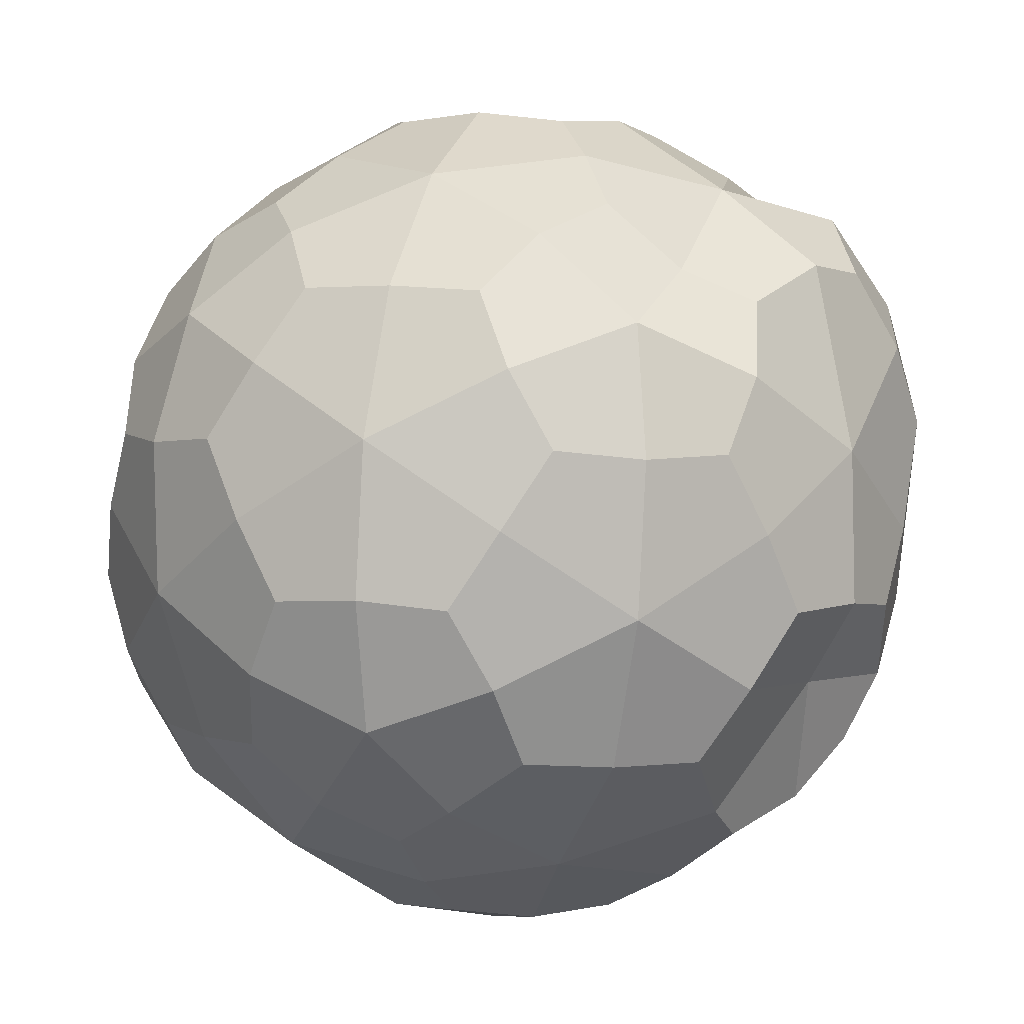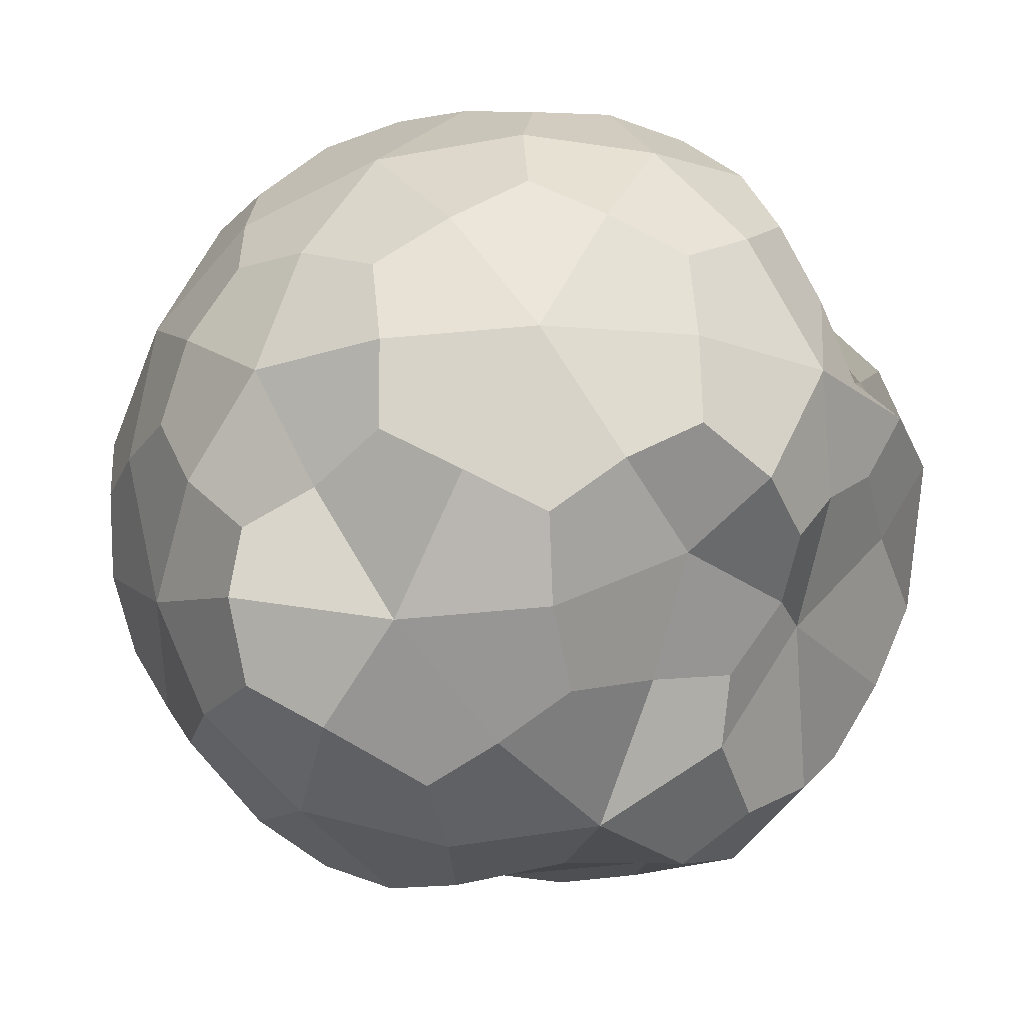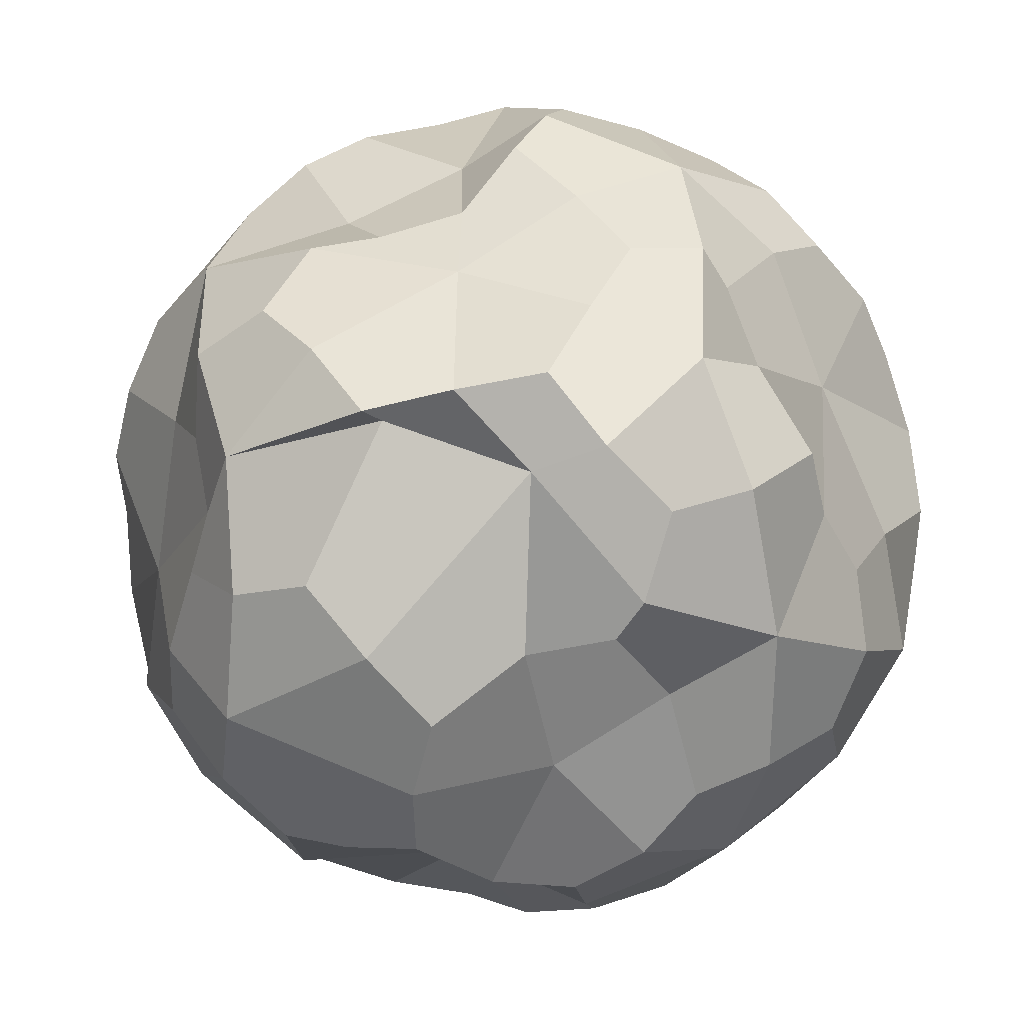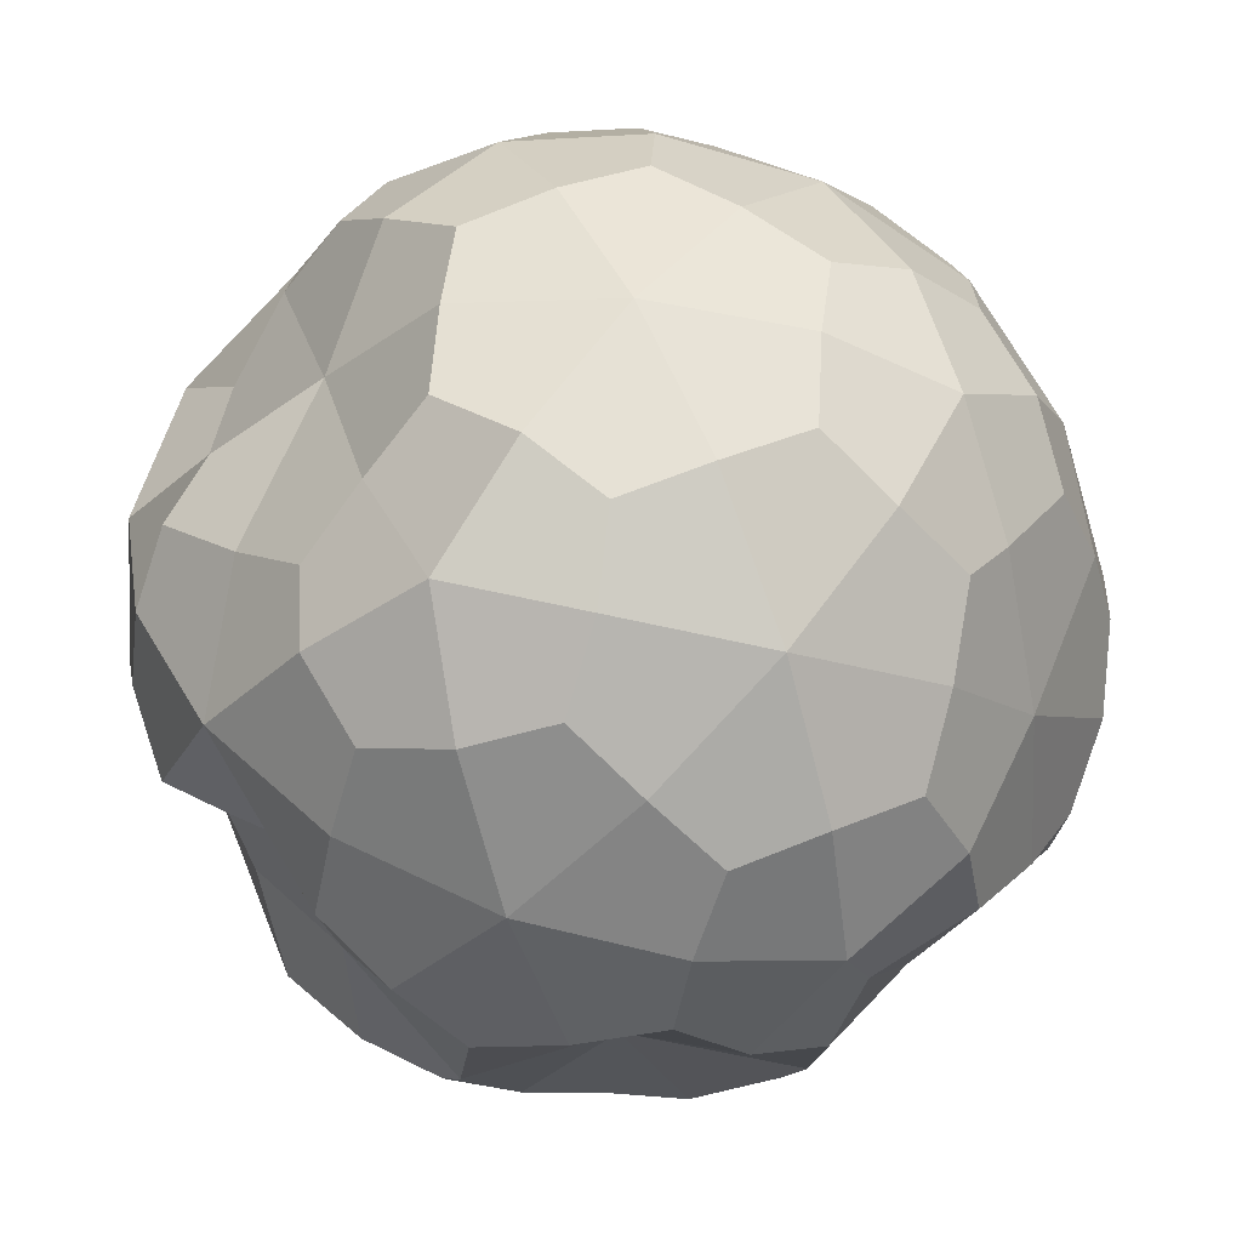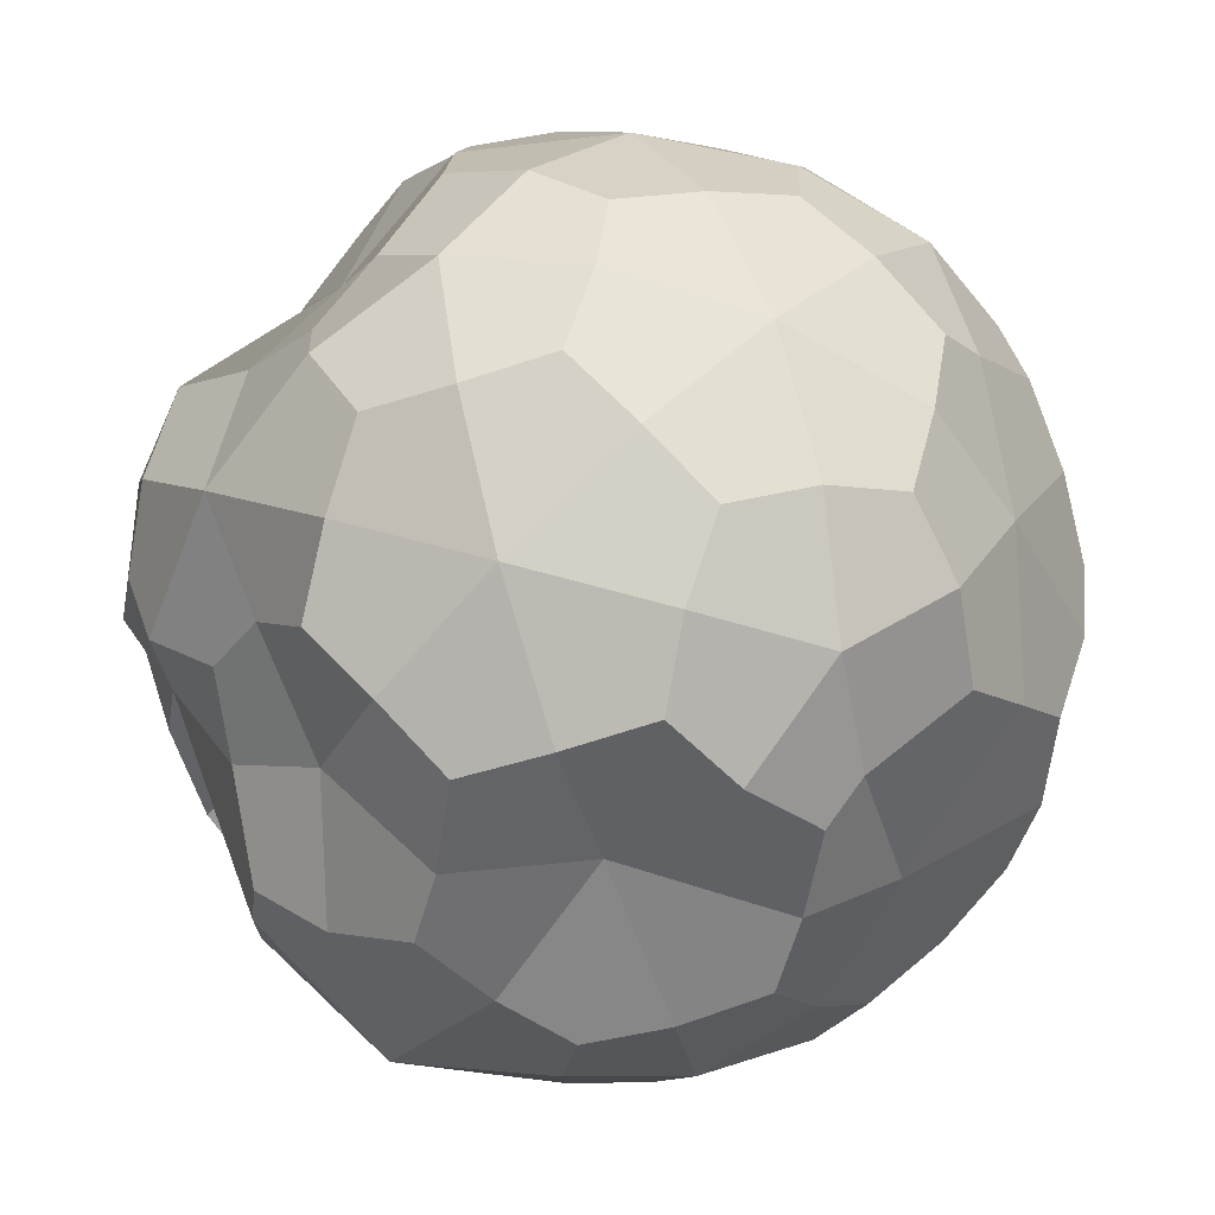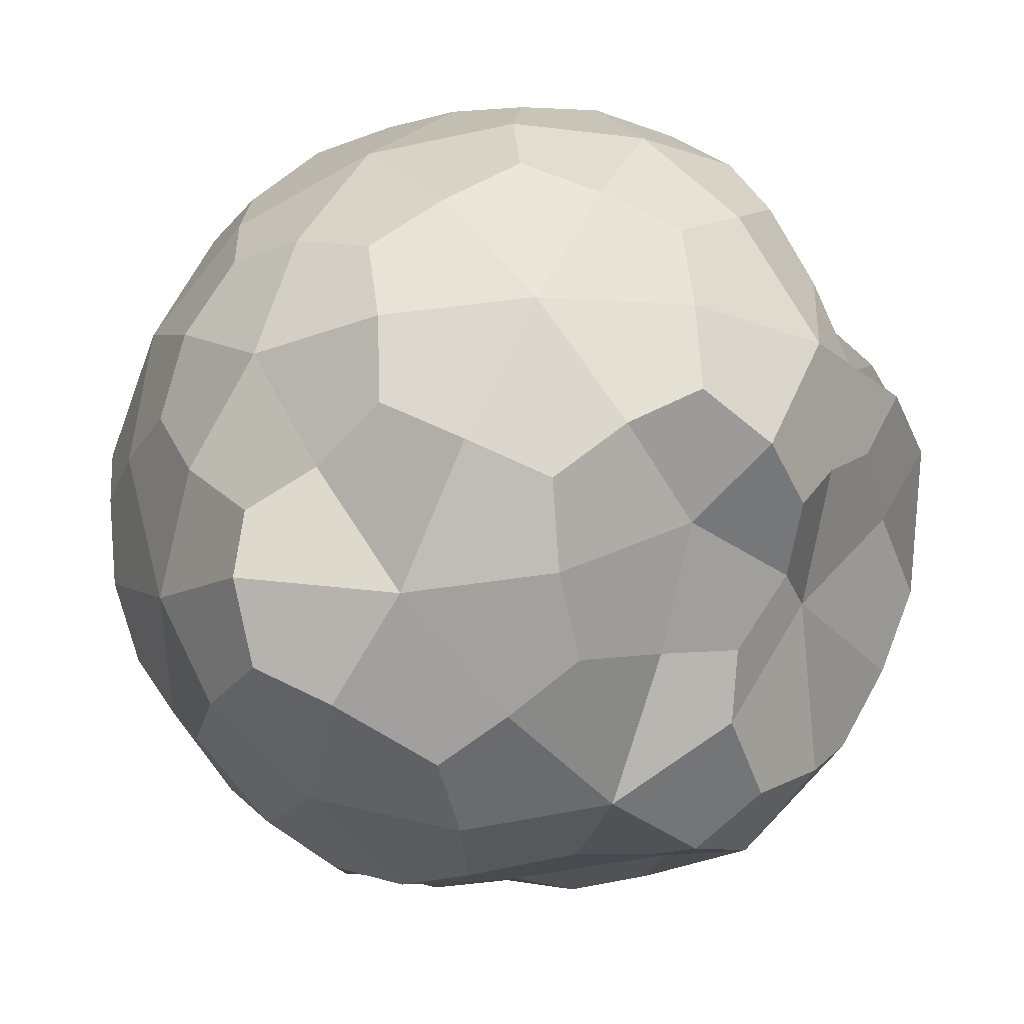
<metadata>
{"format":"obj","ext":"obj","renderer":"f3d","projection":"perspective","resolution":1024,"background":"white","views":[{"elev":33.5,"azim":-2.1,"up":"+Z"},{"elev":77.0,"azim":128.5,"up":"+Z"},{"elev":-13.3,"azim":-160.8,"up":"+Z"},{"elev":-27.2,"azim":-58.7,"up":"+Z"},{"elev":-65.3,"azim":-60.0,"up":"+Z"},{"elev":73.0,"azim":126.7,"up":"+Z"}]}
</metadata>
<code>
g default
v 346 141.9 128.3
v 364.8 132.4 85.94
v 299.2 132.2 136.8
v 378.5 132.4 161.2
v 337.4 112.8 51.03
v 404.9 117 95.39
v 286.2 101.8 178
v 272.5 113.1 102.7
v 404.8 117 132.6
v 356.1 106.1 187.8
v 354.8 78.29 23.82
v 292.3 97.87 73.73
v 426.9 81.54 64.85
v 265 82.18 170.8
v 319.5 98.91 211.9
v 242.9 82.18 123
v 444 81.54 159.1
v 391 78.29 222.9
v 320 47.4 15.29
v 400.2 62.45 30.81
v 281.1 62.85 37.23
v 452.8 47.01 84.17
v 249.1 40.71 194.6
v 317.3 62.85 236.3
v 240.6 40.71 99.98
v 461.5 47.01 131.9
v 431 62.45 200.4
v 361.5 47.4 243.1
v 329.7 -0.1153 13.53
v 409.5 16.12 29.1
v 250.8 31.17 57.98
v 442.1 6.575 62.08
v 238.3 0.2806 172.5
v 281.6 31.17 227.6
v 229.6 0.2806 124.8
v 459.7 1.163 170.8
v 440.9 10.71 213.1
v 371.1 -0.1153 241.4
v 300.1 -31 33.77
v 373.9 -15.56 20.36
v 260.1 -15.16 56.27
v 439.8 -34.89 87.16
v 264.2 -34.25 191.8
v 291 -15.16 225.9
v 247.1 -34.25 97.54
v 448.2 -34.89 133.7
v 410.1 -15.56 219.4
v 336.3 -31 232.8
v 326 -65.54 53.1
v 371.6 -55.99 44.81
v 405 -65.78 78.63
v 282.1 -69.67 163.9
v 273.7 -69.67 117.4
v 418.7 -65.78 153.9
v 399.3 -55.99 197.3
v 353.8 -65.54 205.6
v 312.6 -85.11 95.42
v 391.9 -84.87 119.9
v 326.3 -85.11 170.7
v 345.2 -94.66 128.4
v 455.3 -14.71 145.3
v 447.7 -34.47 109.8
v 442.3 -14.71 73.84
v 248.4 -19.37 181.8
v 277.2 -27.81 210.9
v 286.6 7.934 230.5
v 313.2 -23.76 230.8
v 352.4 -15.05 240.6
v 252.5 -27.81 75.1
v 235.8 -19.37 112.5
v 373.4 -26.76 34.61
v 349.5 -64.44 48.48
v 310.4 -50.79 42.45
v 424.1 -51.34 79.67
v 388.9 -62.11 60.75
v 259.2 -53.06 107.1
v 274.4 -70.76 141.3
v 272.1 -53.06 178.6
v 408.1 -37.14 209.2
v 409.9 -62.11 176.3
v 436.2 -51.34 146.2
v 342.9 -50.79 221.1
v 377.4 -64.44 201.7
v 318.9 -76.76 73.47
v 291 -79.2 103.9
v 405.4 -78.65 138.7
v 397.9 -78.65 97.56
v 303.1 -79.2 170.4
v 340 -76.76 189
v 368.9 -91.41 124.1
v 325.9 -88.59 107.6
v 337.6 -92.85 151
v 343.7 133.5 127.7
v 351.2 124 67.61
v 314.3 106.3 69.39
v 281.2 109.4 80.34
v 285.7 125.9 118
v 322.2 138.7 132.6
v 293.2 114.7 159.1
v 302.2 98.16 195.9
v 332.6 105 192.4
v 372.2 116 183.2
v 361.1 140.1 146.8
v 400.1 126.5 152.8
v 400 118 111.4
v 388 126.5 86.23
v 419 100.3 78.08
v 414 75.1 45.73
v 378 71.05 25.85
v 348.2 98.08 35.58
v 255 98.63 110.4
v 257 81.75 148.2
v 267.1 98.63 177
v 371.7 91.34 198.5
v 412 71.05 212.9
v 438.7 75.1 181.6
v 419.3 100.3 142.8
v 338.7 62.34 16.05
v 298.4 53.9 23.38
v 283.5 79.01 61.84
v 455.3 66.66 144.1
v 458.8 47.35 107.7
v 442.7 66.66 74.89
v 256.7 62 186.3
v 263.7 38.46 213.4
v 298.8 47.35 233.4
v 315.5 84.43 226.1
v 264.8 47.35 46.43
v 239 38.46 77.55
v 244.5 62 111.1
v 338.4 53.9 243.2
v 378.7 62.34 235.8
v 404.5 39.35 26.2
v 392.4 -0.05863 23.23
v 352.7 -6.61 13.51
v 324.6 23.64 12.76
v 451.1 25.7 73.38
v 427.6 13.81 46.42
v 236.2 21.59 113.7
v 232.4 -0.05862 148.9
v 240.1 21.59 183.3
v 437.2 33.94 217.6
v 452.6 3.412 193.5
v 463.6 25.7 142.6
v 366.6 23.64 243.9
v 390.7 -6.61 224.8
v 426.9 -5.471 224.6
v 312.4 -15.05 20.84
v 279.2 -23.76 43.81
v 254.4 7.934 53.49
v 306.5 124.2 113.2
v 331.3 111.6 173.4
v 386.2 136.6 120.9
v 395.6 112.2 56.19
v 264.3 111.1 143.1
v 409.4 103.6 185.5
v 315.2 80.18 44.34
v 430.1 86.69 104
v 279 76.26 209.2
v 254.8 76.26 76.06
v 342.3 78.85 215.5
v 359.6 32.08 28.26
v 433 49.28 51.3
v 248.4 42.51 152.2
v 456 38.88 187
v 405.5 32.08 228.7
v 285.7 15.21 27.94
v 459.4 4.776 107.6
v 258.3 2.994 208.5
v 324.9 15.21 243.4
v 235.6 2.994 84.04
v 339.8 -38.3 25.36
v 409.9 -18.6 51.48
v 248.4 -39.41 146
v 436.3 -28.98 180.6
v 376.4 -38.3 226.7
v 281.7 -56.28 71.17
v 426.8 -42.72 113.6
v 305.9 -56.28 204.3
v 355.6 -79.33 80.91
v 304.9 -89.35 135.7
v 374.8 -83.59 165.5
g pSolid3
f 1 93 151 98
f 2 94 151 93
f 5 95 151 94
f 12 96 151 95
f 8 97 151 96
f 3 98 151 97
f 1 98 152 103
f 3 99 152 98
f 7 100 152 99
f 15 101 152 100
f 10 102 152 101
f 4 103 152 102
f 4 104 153 103
f 9 105 153 104
f 6 106 153 105
f 2 93 153 106
f 1 103 153
f 6 107 154 106
f 13 108 154 107
f 20 109 154 108
f 11 110 154 109
f 5 94 154 110
f 2 106 154 94
f 8 111 155 97
f 16 112 155 111
f 14 113 155 112
f 7 99 155 113
f 3 97 155 99
f 10 114 156 102
f 18 115 156 114
f 27 116 156 115
f 17 117 156 116
f 9 104 156 117
f 4 102 156 104
f 5 110 157 95
f 11 118 157 110
f 19 119 157 118
f 21 120 157 119
f 12 95 157 120
f 6 105 158 107
f 9 117 158 105
f 17 121 158 117
f 26 122 158 121
f 22 123 158 122
f 13 107 158 123
f 7 113 159 100
f 14 124 159 113
f 23 125 159 124
f 34 126 159 125
f 24 127 159 126
f 15 100 159 127
f 8 96 160 111
f 12 120 160 96
f 21 128 160 120
f 31 129 160 128
f 25 130 160 129
f 16 111 160 130
f 10 101 161 114
f 15 127 161 101
f 24 131 161 127
f 28 132 161 131
f 18 114 161 132
f 20 133 162 109
f 30 134 162 133
f 40 135 162 134
f 29 136 162 135
f 19 118 162 136
f 11 109 162 118
f 22 137 163 123
f 32 138 163 137
f 30 133 163 138
f 20 108 163 133
f 13 123 163 108
f 14 112 164 124
f 16 130 164 112
f 25 139 164 130
f 35 140 164 139
f 33 141 164 140
f 23 124 164 141
f 27 142 165 116
f 37 143 165 142
f 36 144 165 143
f 26 121 165 144
f 17 116 165 121
f 28 145 166 132
f 38 146 166 145
f 47 147 166 146
f 37 142 166 147
f 27 115 166 142
f 18 132 166 115
f 29 148 167 136
f 39 149 167 148
f 41 150 167 149
f 31 128 167 150
f 21 119 167 128
f 19 136 167 119
f 22 122 168 137
f 26 144 168 122
f 36 61 168 144
f 46 62 168 61
f 42 63 168 62
f 32 137 168 63
f 23 141 169 125
f 33 64 169 141
f 43 65 169 64
f 44 66 169 65
f 34 125 169 66
f 34 66 170 126
f 44 67 170 66
f 48 68 170 67
f 38 145 170 68
f 28 131 170 145
f 24 126 170 131
f 25 129 171 139
f 31 150 171 129
f 41 69 171 150
f 45 70 171 69
f 35 139 171 70
f 40 71 172 135
f 50 72 172 71
f 49 73 172 72
f 39 148 172 73
f 29 135 172 148
f 30 138 173 134
f 32 63 173 138
f 42 74 173 63
f 51 75 173 74
f 50 71 173 75
f 40 134 173 71
f 33 140 174 64
f 35 70 174 140
f 45 76 174 70
f 53 77 174 76
f 52 78 174 77
f 43 64 174 78
f 36 143 175 61
f 37 147 175 143
f 47 79 175 147
f 55 80 175 79
f 54 81 175 80
f 46 61 175 81
f 48 82 176 68
f 56 83 176 82
f 55 79 176 83
f 47 146 176 79
f 38 68 176 146
f 49 84 177 73
f 57 85 177 84
f 53 76 177 85
f 45 69 177 76
f 41 149 177 69
f 39 73 177 149
f 42 62 178 74
f 46 81 178 62
f 54 86 178 81
f 58 87 178 86
f 51 74 178 87
f 52 88 179 78
f 59 89 179 88
f 56 82 179 89
f 48 67 179 82
f 44 65 179 67
f 43 78 179 65
f 49 72 180 84
f 50 75 180 72
f 51 87 180 75
f 58 90 180 87
f 60 91 180 90
f 57 84 180 91
f 52 77 181 88
f 53 85 181 77
f 57 91 181 85
f 60 92 181 91
f 59 88 181 92
f 54 80 182 86
f 55 83 182 80
f 56 89 182 83
f 59 92 182 89
f 60 90 182 92
f 58 86 182 90
f 1 153 93

</code>
